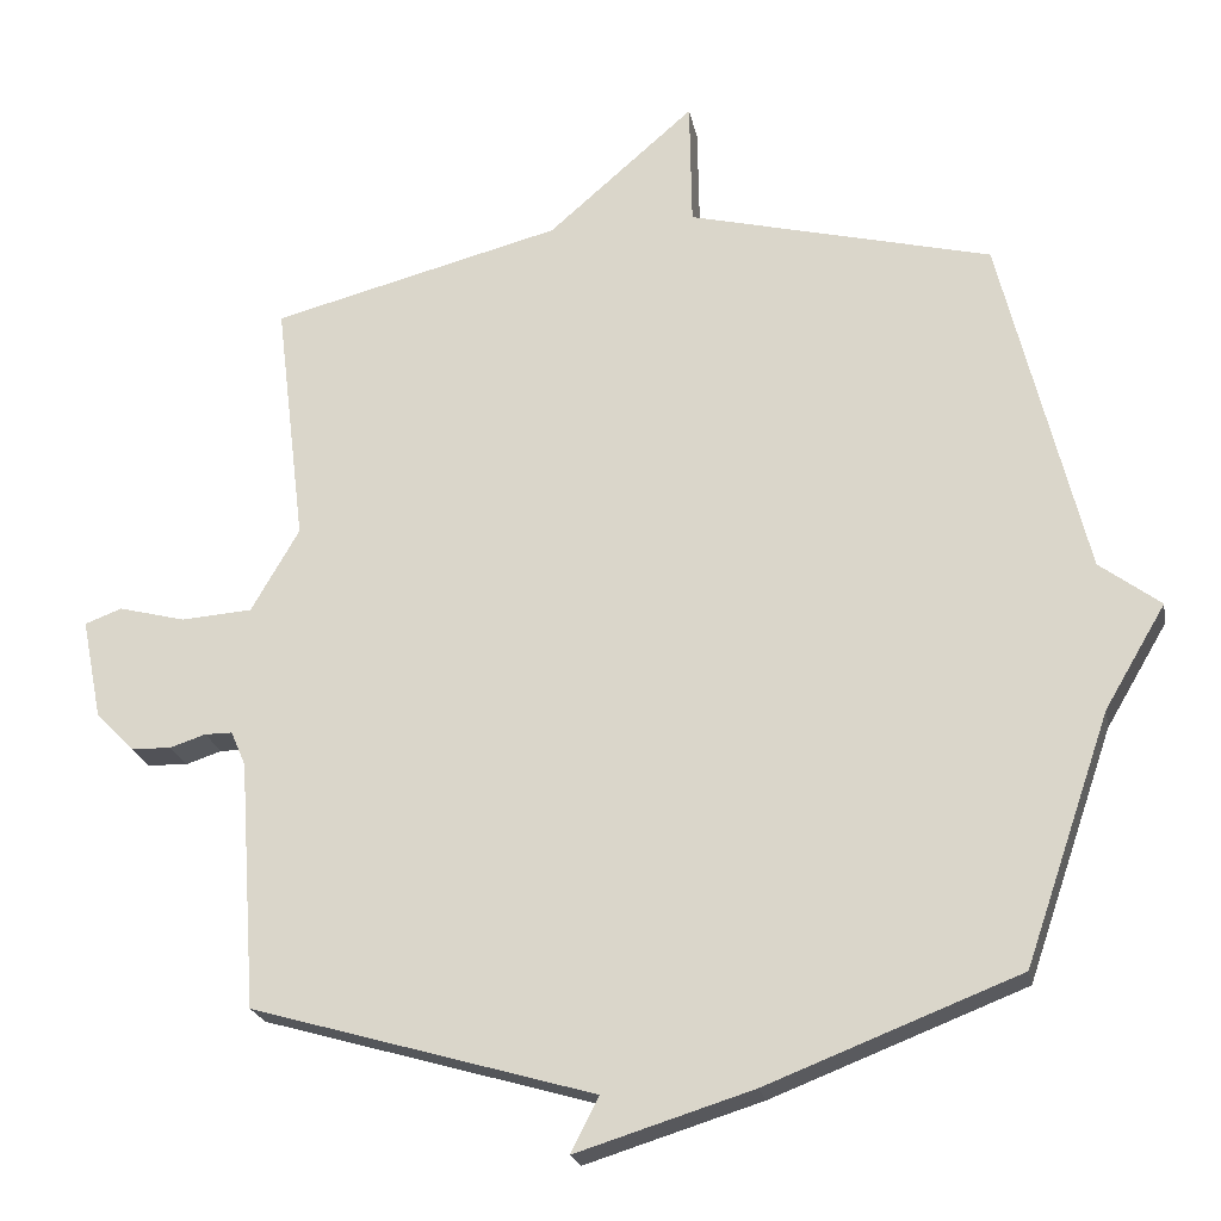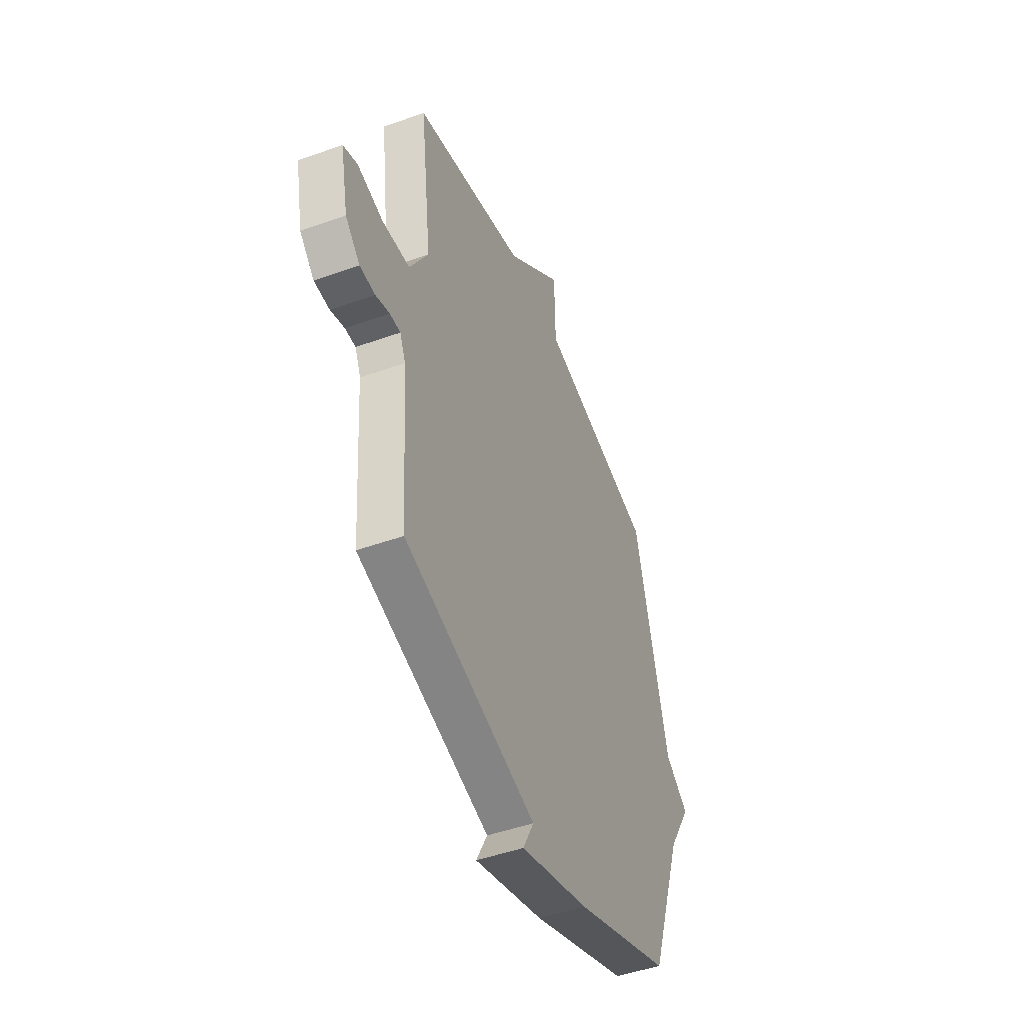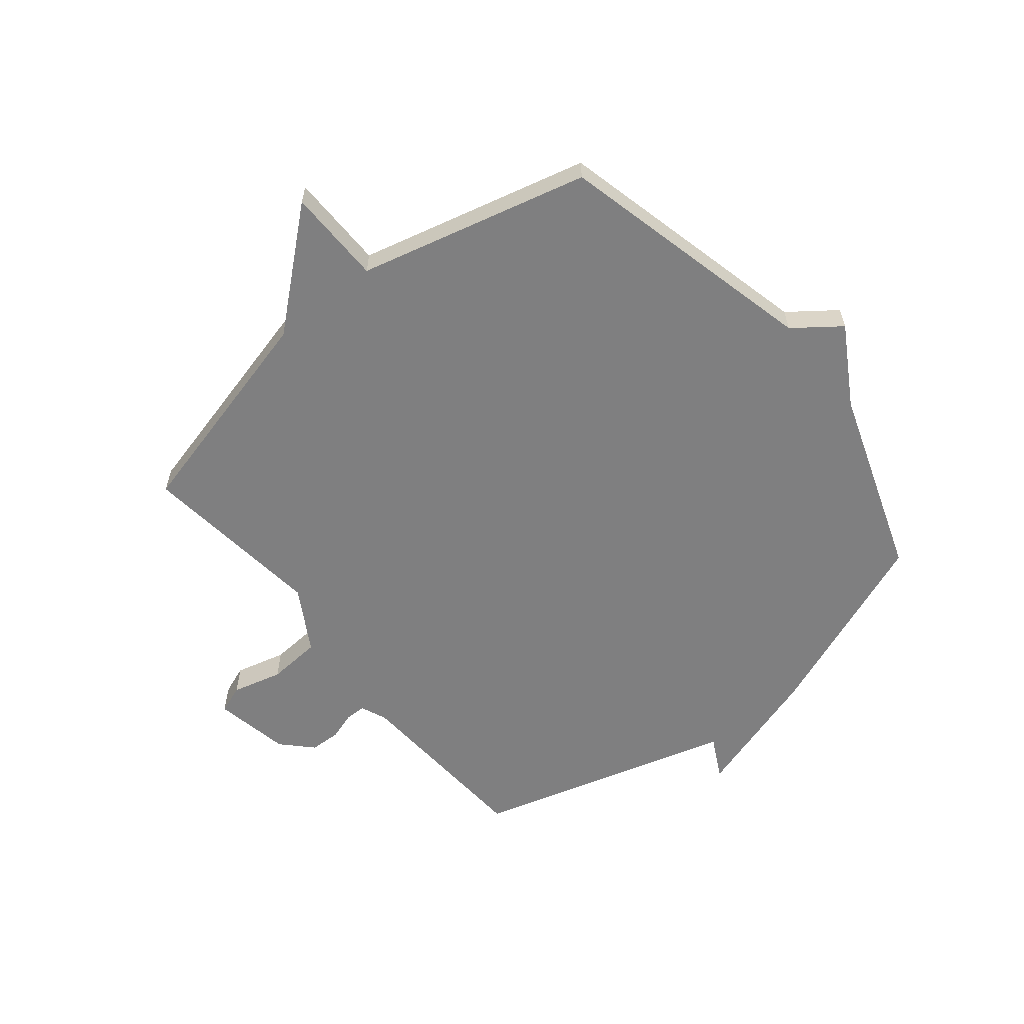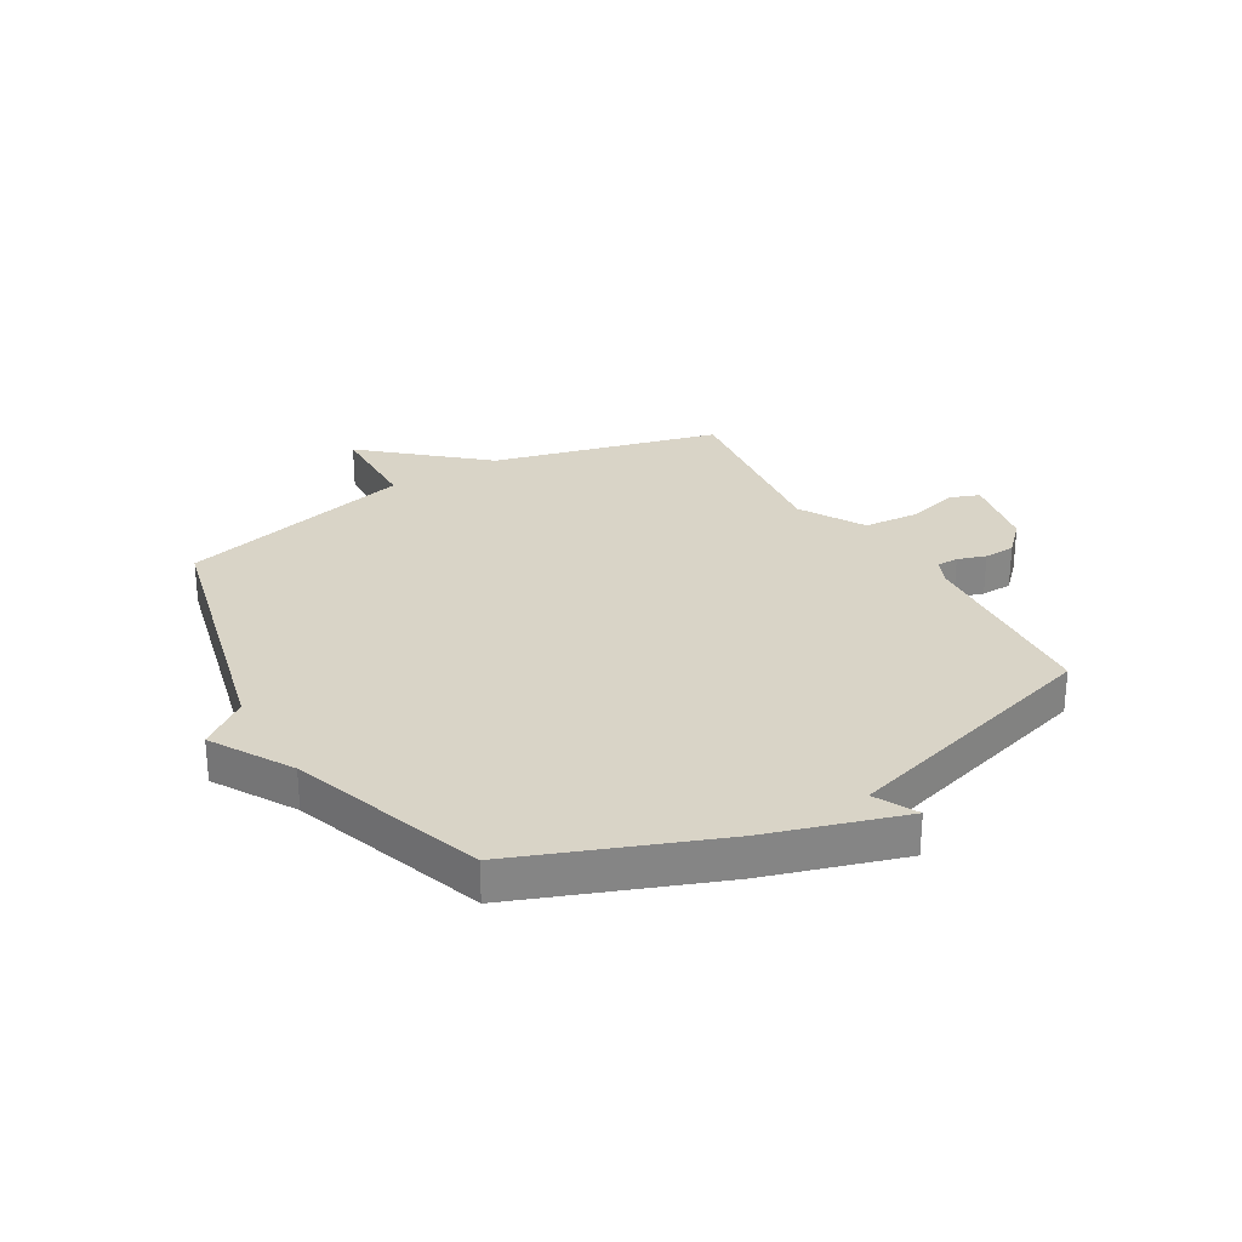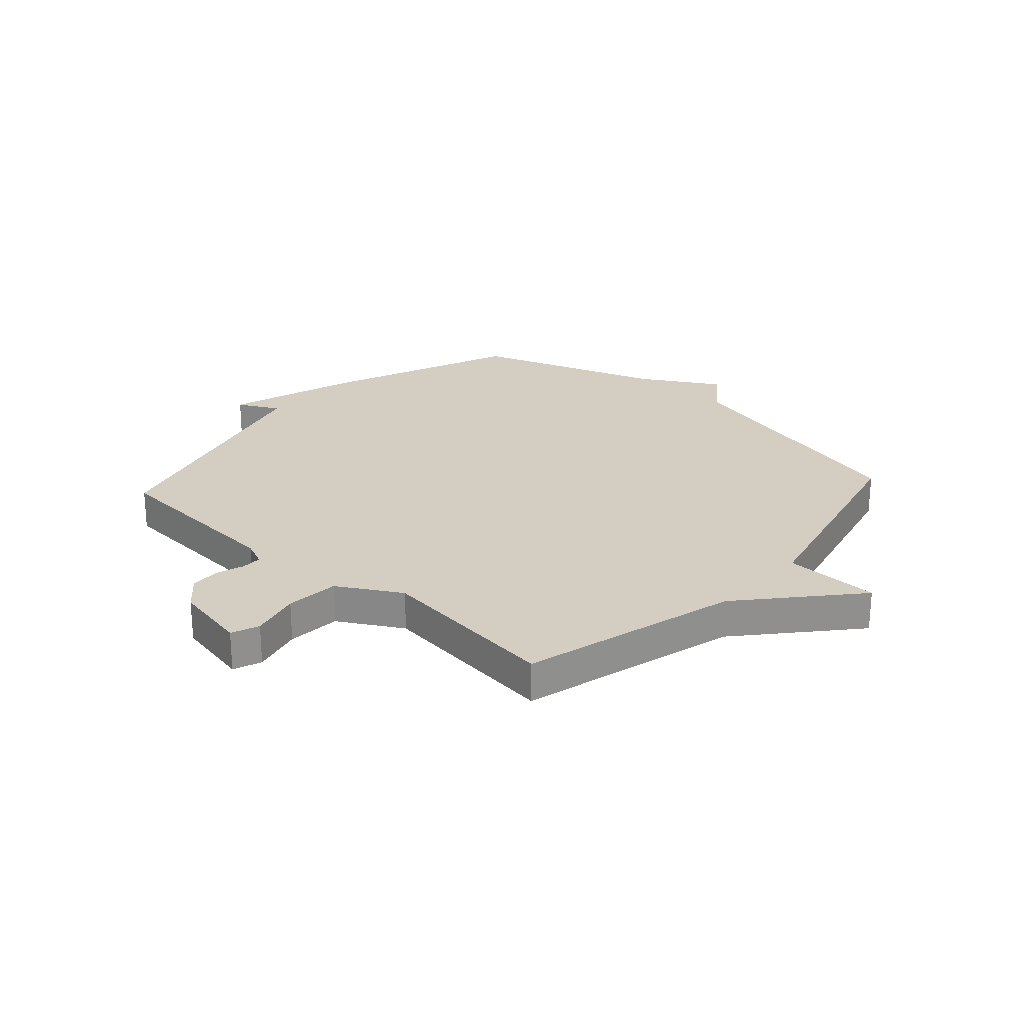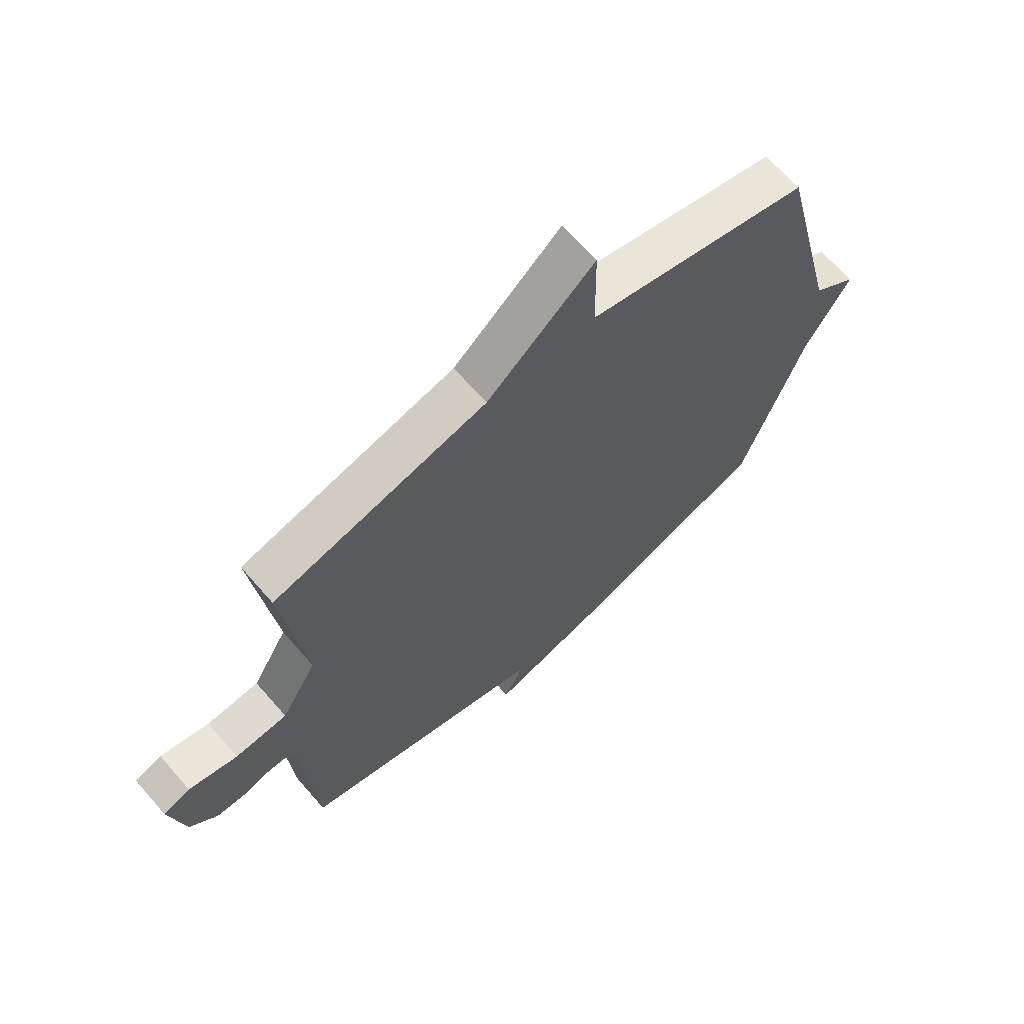
<metadata>
{"format":"obj","ext":"obj","renderer":"f3d","projection":"perspective","resolution":1024,"background":"white","views":[{"elev":-21.8,"azim":10.8,"up":"+Z"},{"elev":-47.4,"azim":-68.0,"up":"+Z"},{"elev":-59.8,"azim":38.8,"up":"+Y"},{"elev":28.6,"azim":149.5,"up":"+Y"},{"elev":25.1,"azim":-47.8,"up":"+Y"},{"elev":67.0,"azim":-41.1,"up":"+Z"}]}
</metadata>
<code>
v 0.5 0.07 -0.5
v 0.161 0.07 -0.632
v -0.077 0.07 -0.706
v -0.039 0.07 -0.632
v -0.5 0.07 -0.5
v -0.523 0.07 -0.165
v -0.543 0.07 -0.119
v -0.58 0.07 -0.119
v -0.629 0.07 -0.135
v -0.683 0.07 -0.133
v -0.734 0.07 -0.081
v -0.761 0.07 0.054
v -0.711 0.07 0.073
v -0.621 0.07 0.05
v -0.525 0.07 0.057
v -0.46 0.07 0.169
v -0.5 0.07 0.5
v -0.109 0.07 0.601
v 0.088 0.07 0.772
v 0.091 0.07 0.601
v 0.5 0.07 0.5
v 0.615 0.07 0.035
v 0.697 0.07 -0.026
v 0.615 0.07 -0.165
v 0.5 0 -0.5
v 0.161 0 -0.632
v -0.077 0 -0.706
v -0.039 0 -0.632
v -0.5 0 -0.5
v -0.523 0 -0.165
v -0.543 0 -0.119
v -0.58 0 -0.119
v -0.629 0 -0.135
v -0.683 0 -0.133
v -0.734 0 -0.081
v -0.761 0 0.054
v -0.711 0 0.073
v -0.621 0 0.05
v -0.525 0 0.057
v -0.46 0 0.169
v -0.5 0 0.5
v -0.109 0 0.601
v 0.088 0 0.772
v 0.091 0 0.601
v 0.5 0 0.5
v 0.615 0 0.035
v 0.697 0 -0.026
v 0.615 0 -0.165
f 22 23 24
f 24 1 2
f 22 24 2
f 21 22 2
f 20 21 2
f 18 19 20
f 18 20 2
f 17 18 2
f 16 17 2
f 15 16 2
f 14 15 2
f 12 13 14
f 11 12 14
f 10 11 14
f 9 10 14
f 8 9 14
f 7 8 14
f 7 14 2
f 6 7 2
f 4 5 6 2
f 2 3 4
f 48 47 46
f 26 25 48
f 26 48 46
f 26 46 45
f 26 45 44
f 44 43 42
f 26 44 42
f 26 42 41
f 26 41 40
f 26 40 39
f 26 39 38
f 38 37 36
f 38 36 35
f 38 35 34
f 38 34 33
f 38 33 32
f 38 32 31
f 26 38 31
f 26 31 30
f 26 30 29 28
f 28 27 26
f 1 25 26 2
f 2 26 27 3
f 3 27 28 4
f 4 28 29 5
f 5 29 30 6
f 6 30 31 7
f 7 31 32 8
f 8 32 33 9
f 9 33 34 10
f 10 34 35 11
f 11 35 36 12
f 12 36 37 13
f 13 37 38 14
f 14 38 39 15
f 15 39 40 16
f 16 40 41 17
f 17 41 42 18
f 18 42 43 19
f 19 43 44 20
f 20 44 45 21
f 21 45 46 22
f 22 46 47 23
f 23 47 48 24
f 24 48 25 1

</code>
